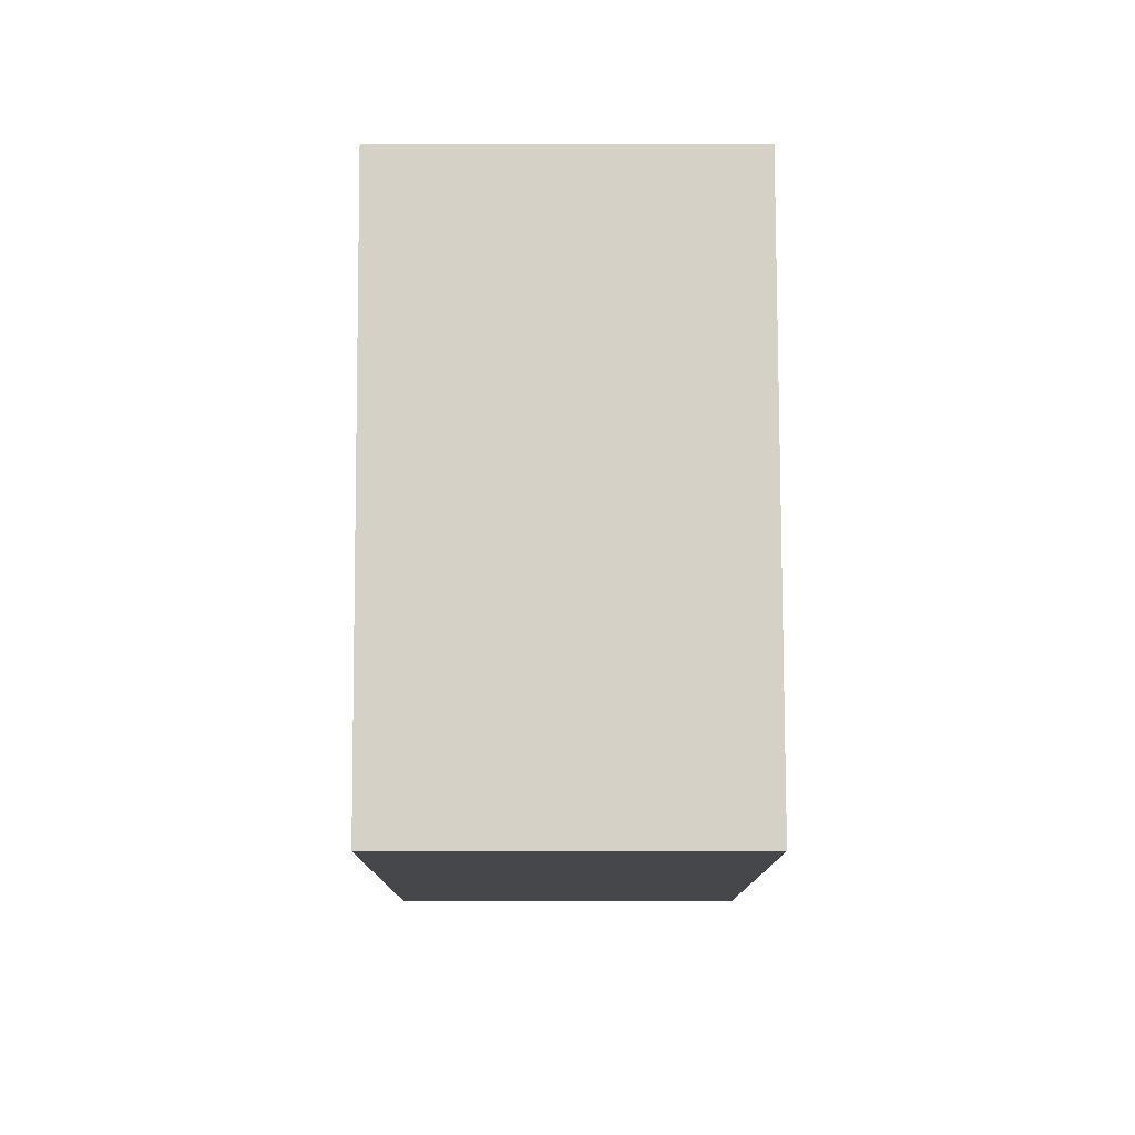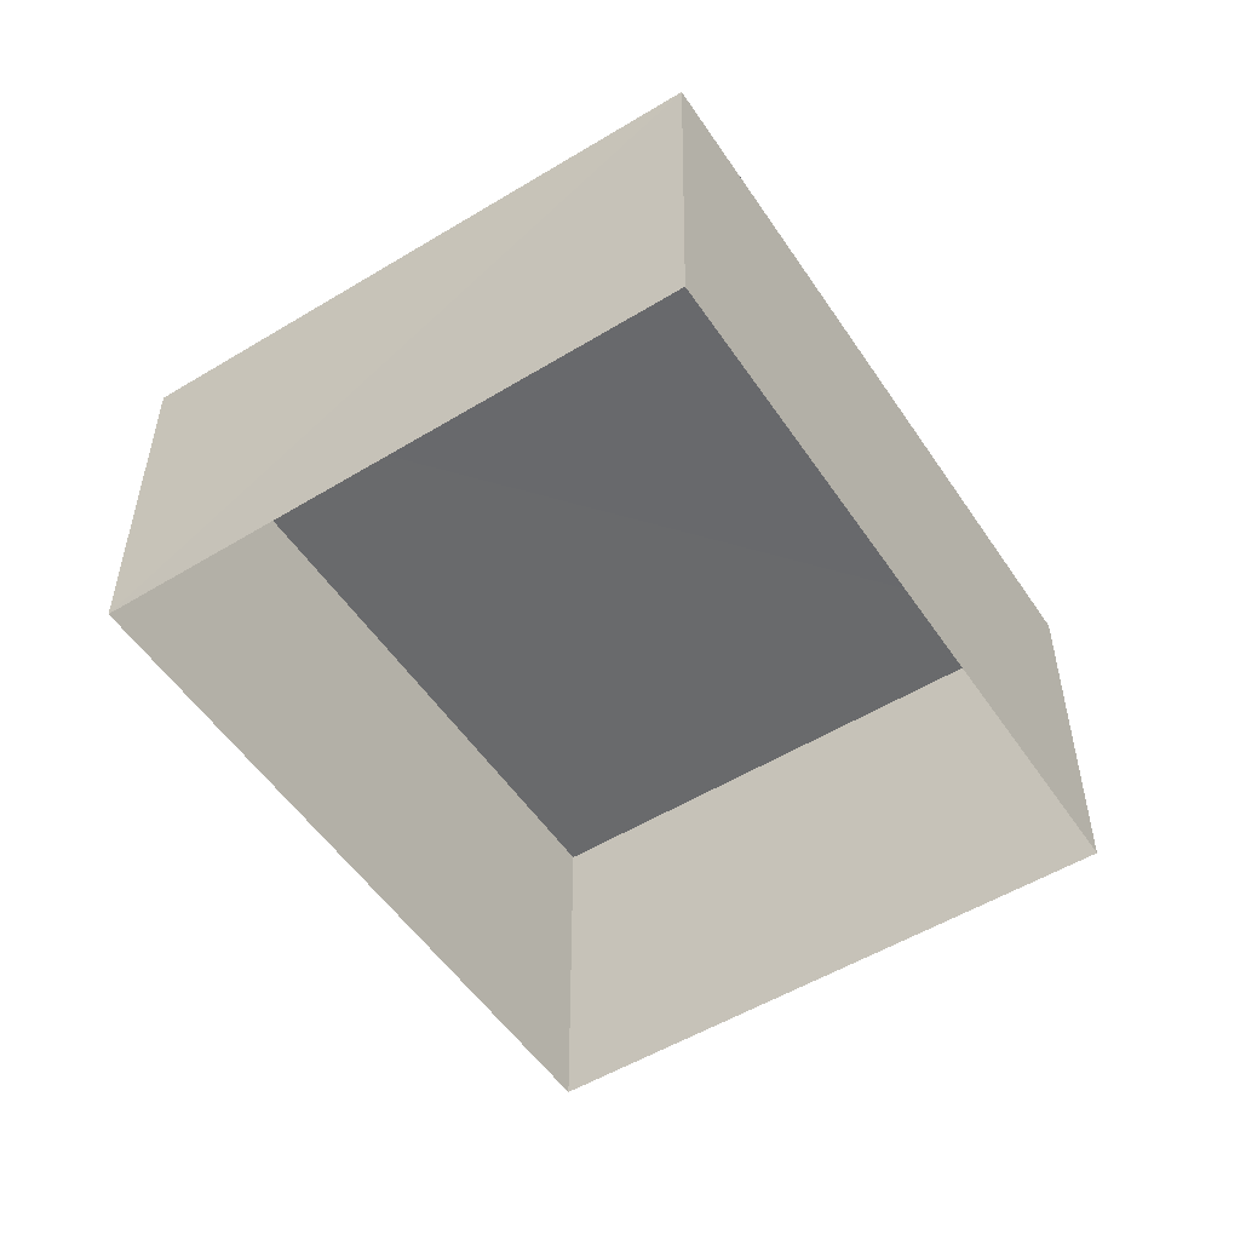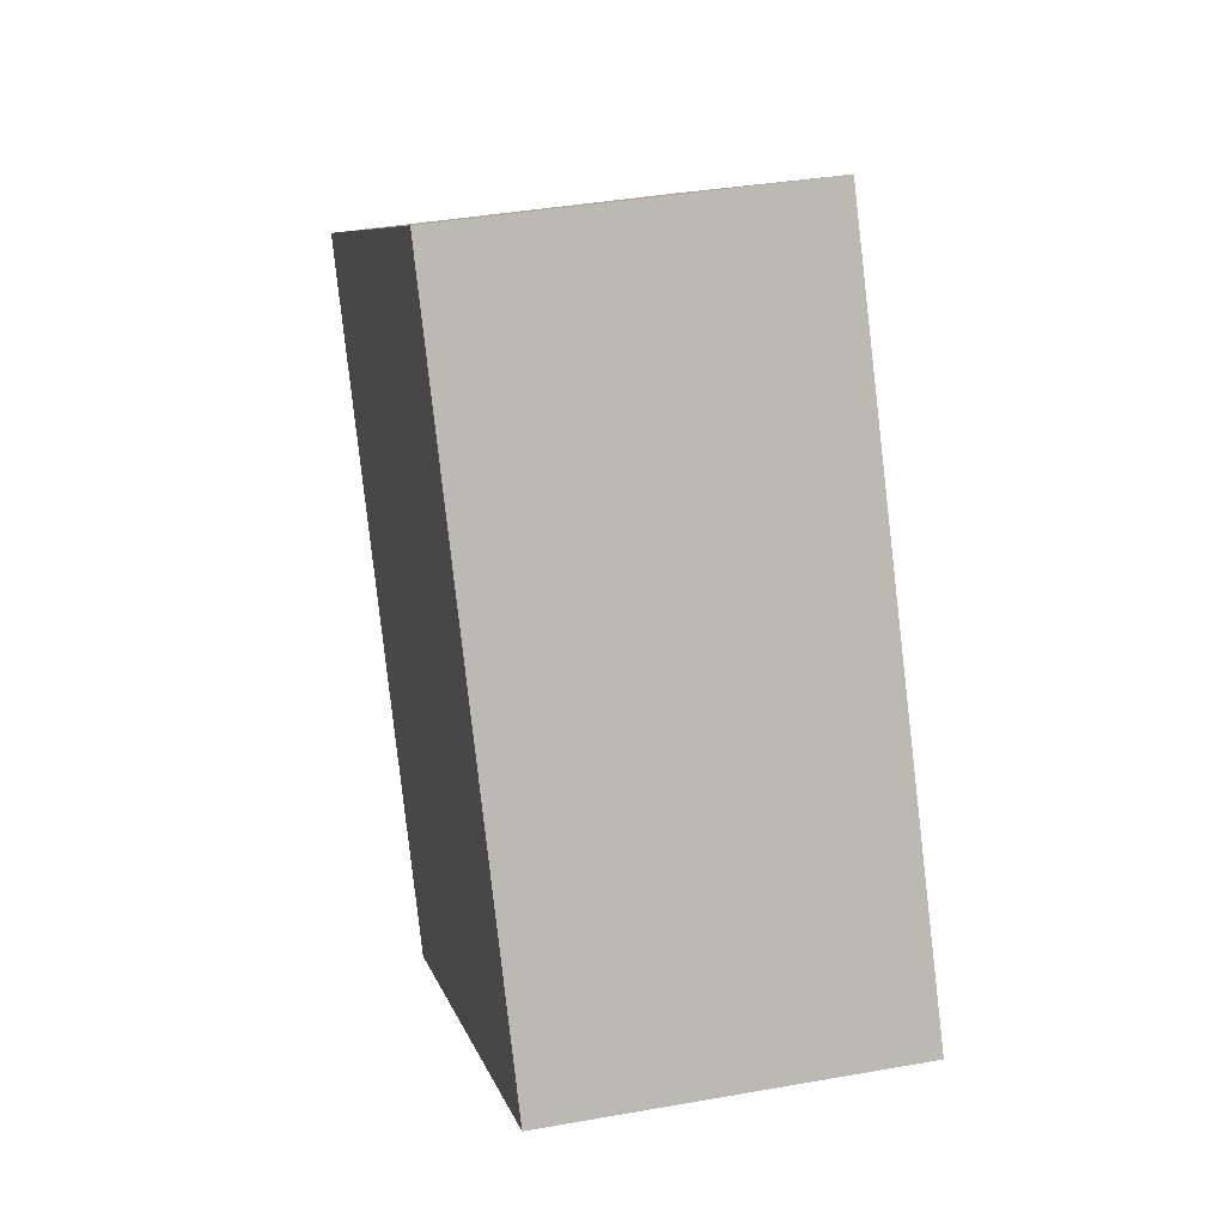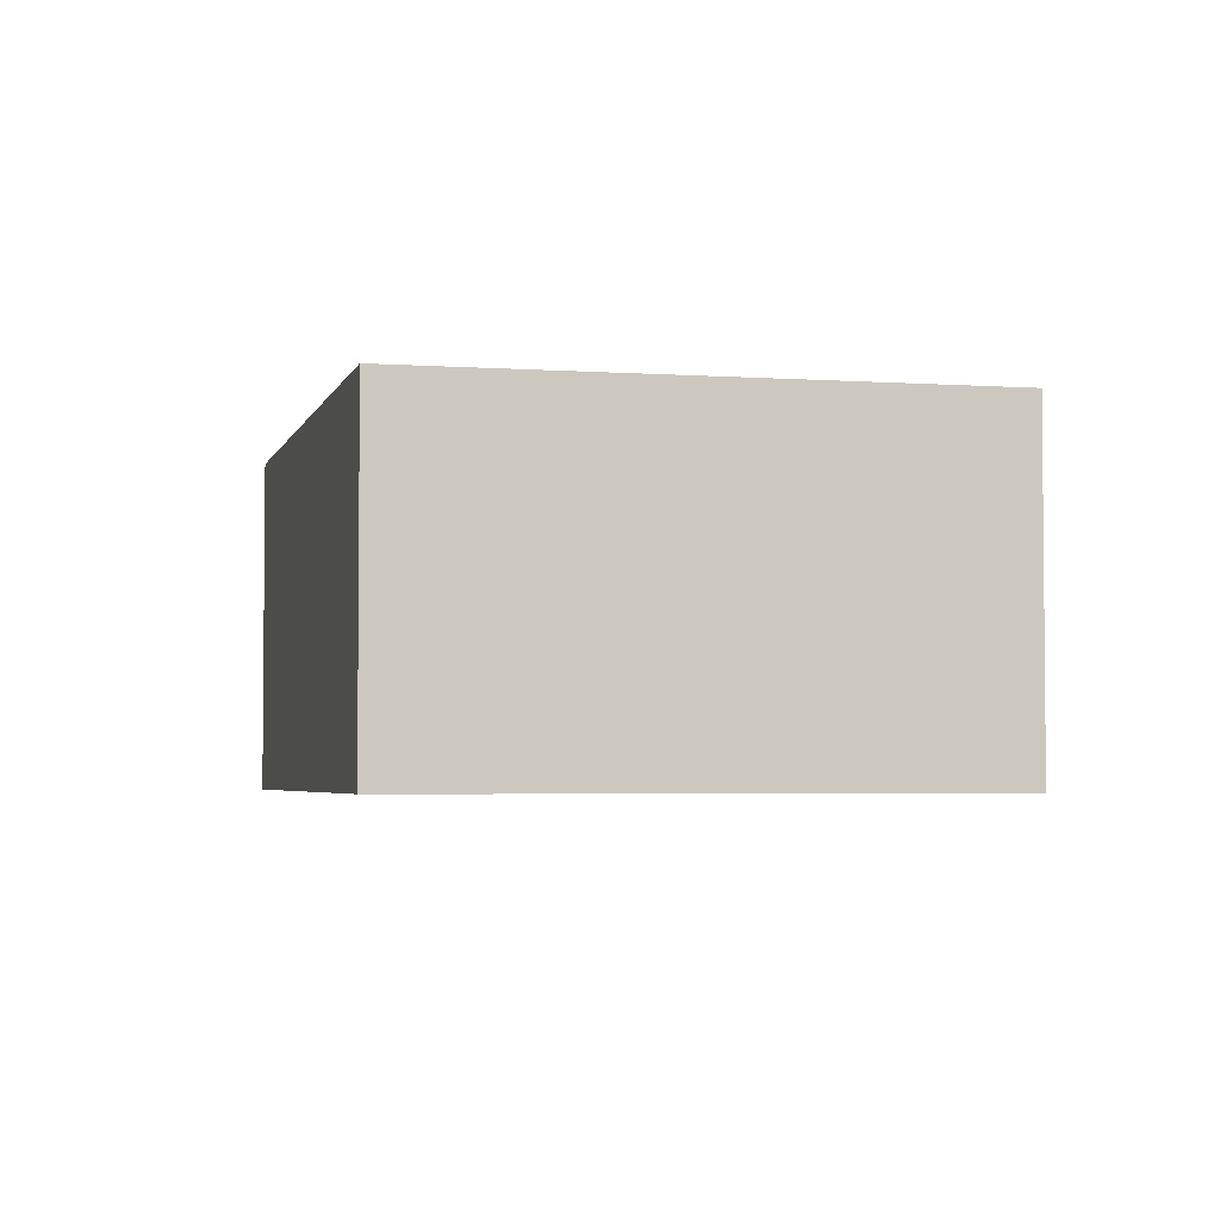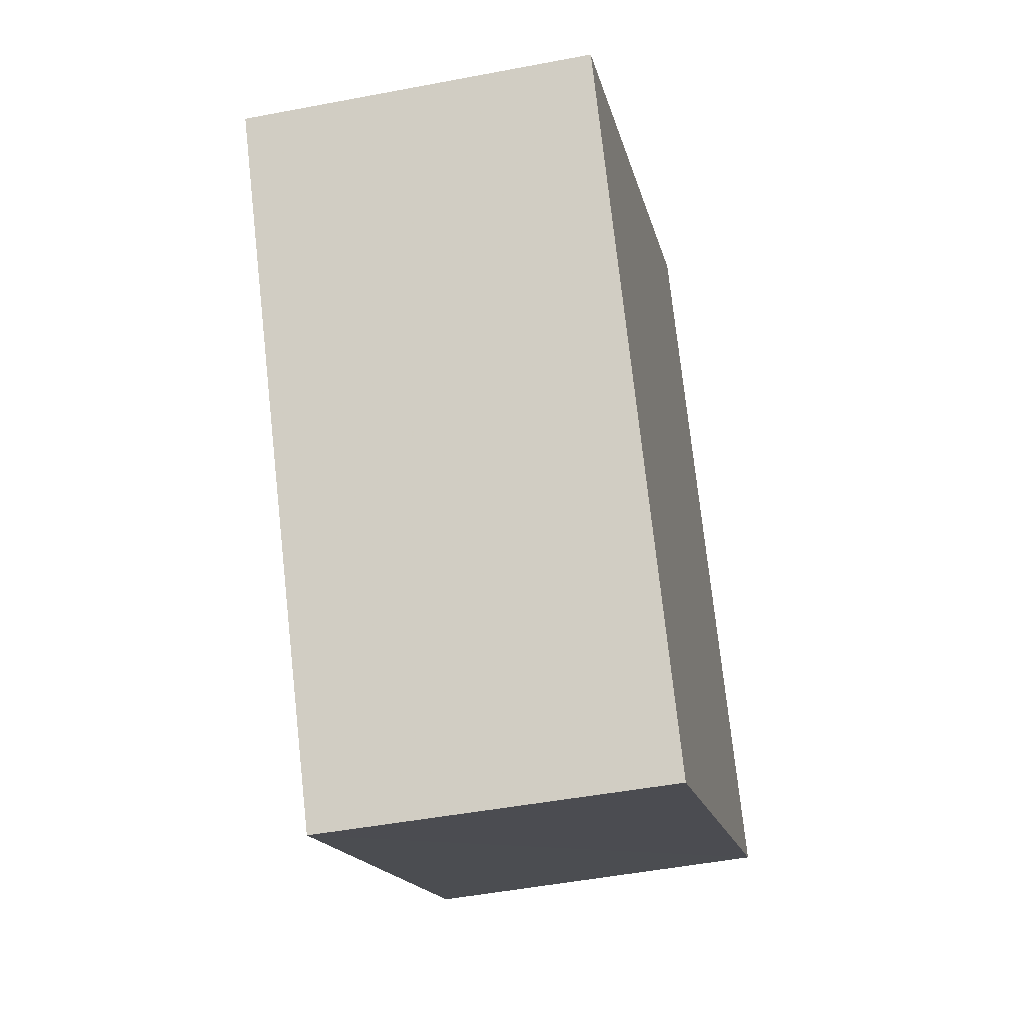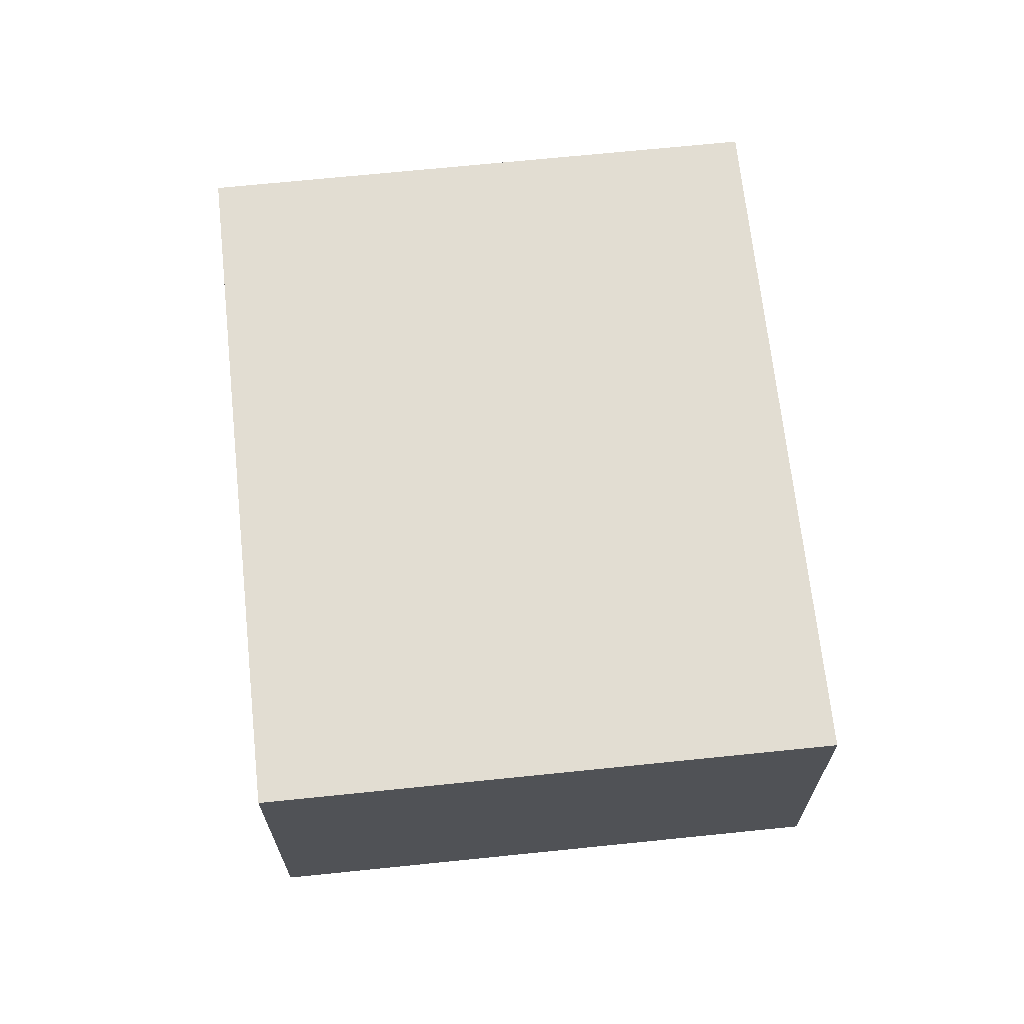
<metadata>
{"format":"obj","ext":"obj","renderer":"f3d","projection":"perspective","resolution":1024,"background":"white","views":[{"elev":49.6,"azim":-90.2,"up":"+Y"},{"elev":-52.9,"azim":63.1,"up":"+Z"},{"elev":37.6,"azim":76.9,"up":"+Y"},{"elev":-3.6,"azim":-163.5,"up":"+Z"},{"elev":-45.3,"azim":-77.5,"up":"+Y"},{"elev":68.3,"azim":-155.9,"up":"+Z"}]}
</metadata>
<code>
v -8.859e+04 -1.003e+05 2.568
v -8.859e+04 -1.003e+05 2.568
v -8.859e+04 -1.003e+05 2.568
v -8.859e+04 -1.003e+05 2.568
v -8.859e+04 -1.003e+05 3.942
v -8.859e+04 -1.003e+05 3.942
v -8.859e+04 -1.003e+05 3.941
v -8.859e+04 -1.003e+05 3.942
f 1 2 3
f 4 1 3
f 5 6 7
f 8 5 7
f 6 1 4
f 6 5 1
f 7 4 3
f 7 6 4
f 8 2 1
f 5 8 1
f 8 3 2
f 8 7 3

</code>
